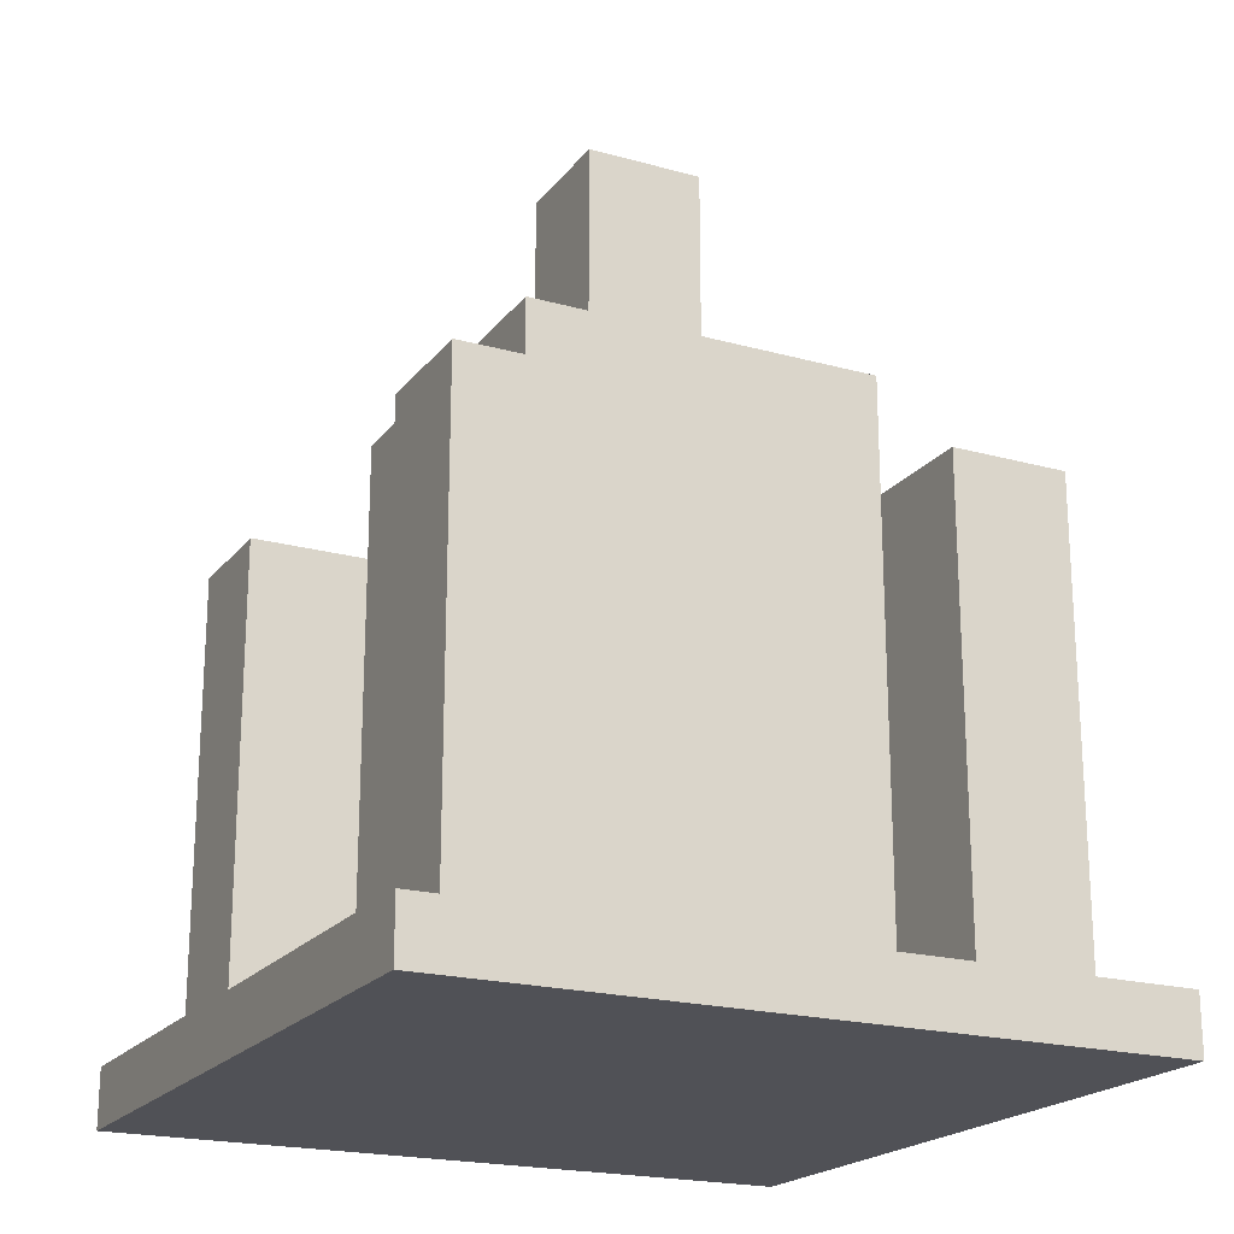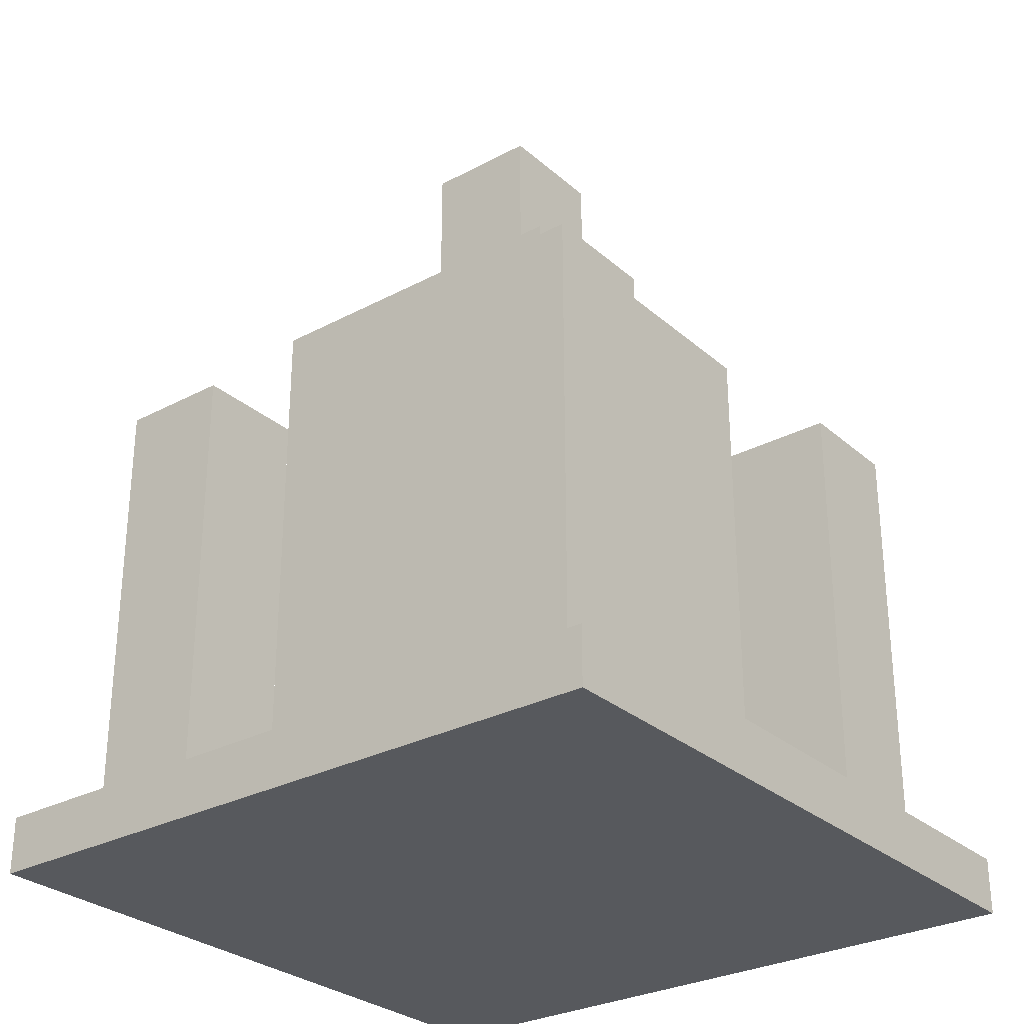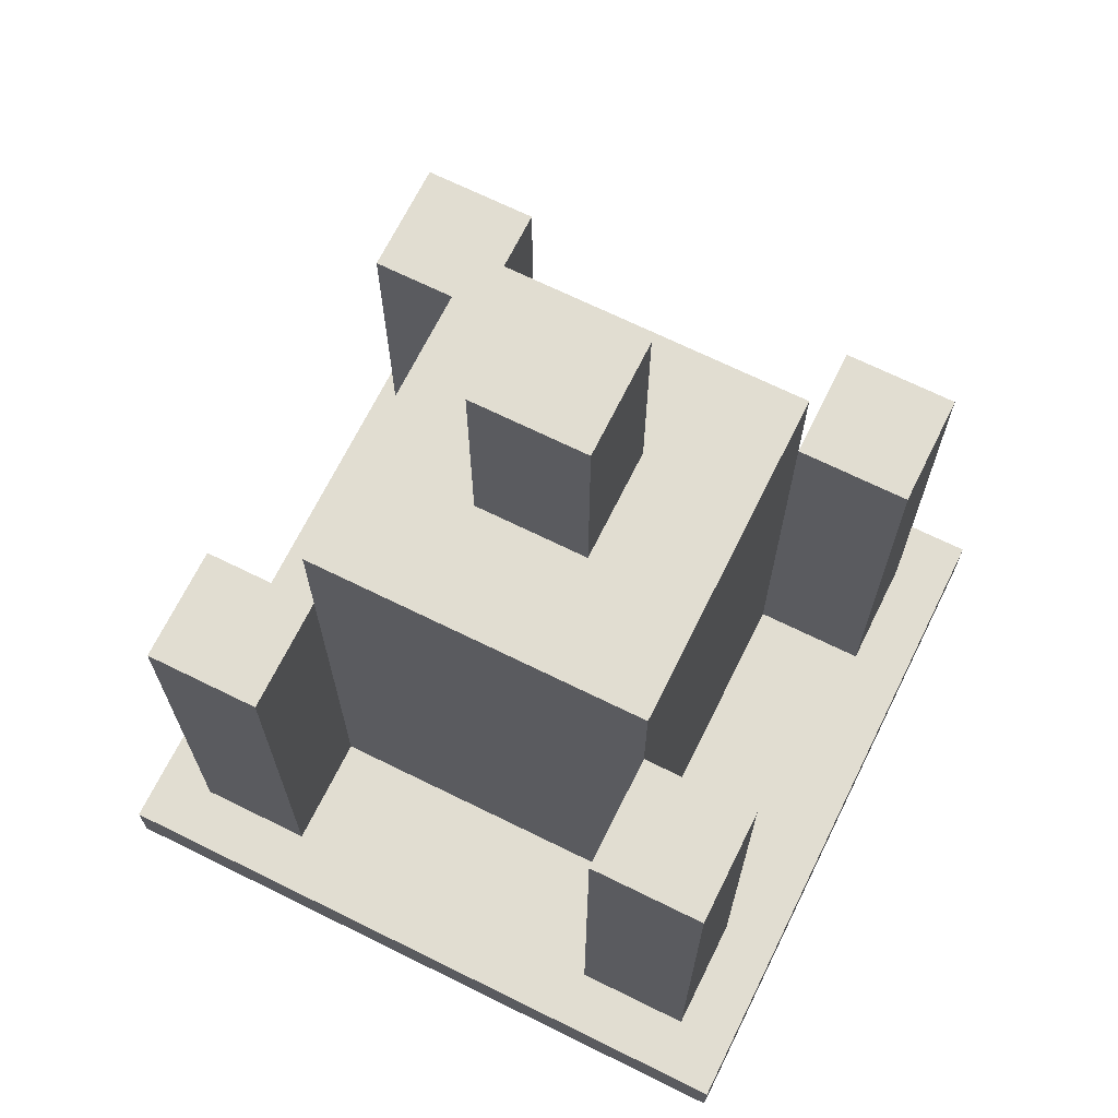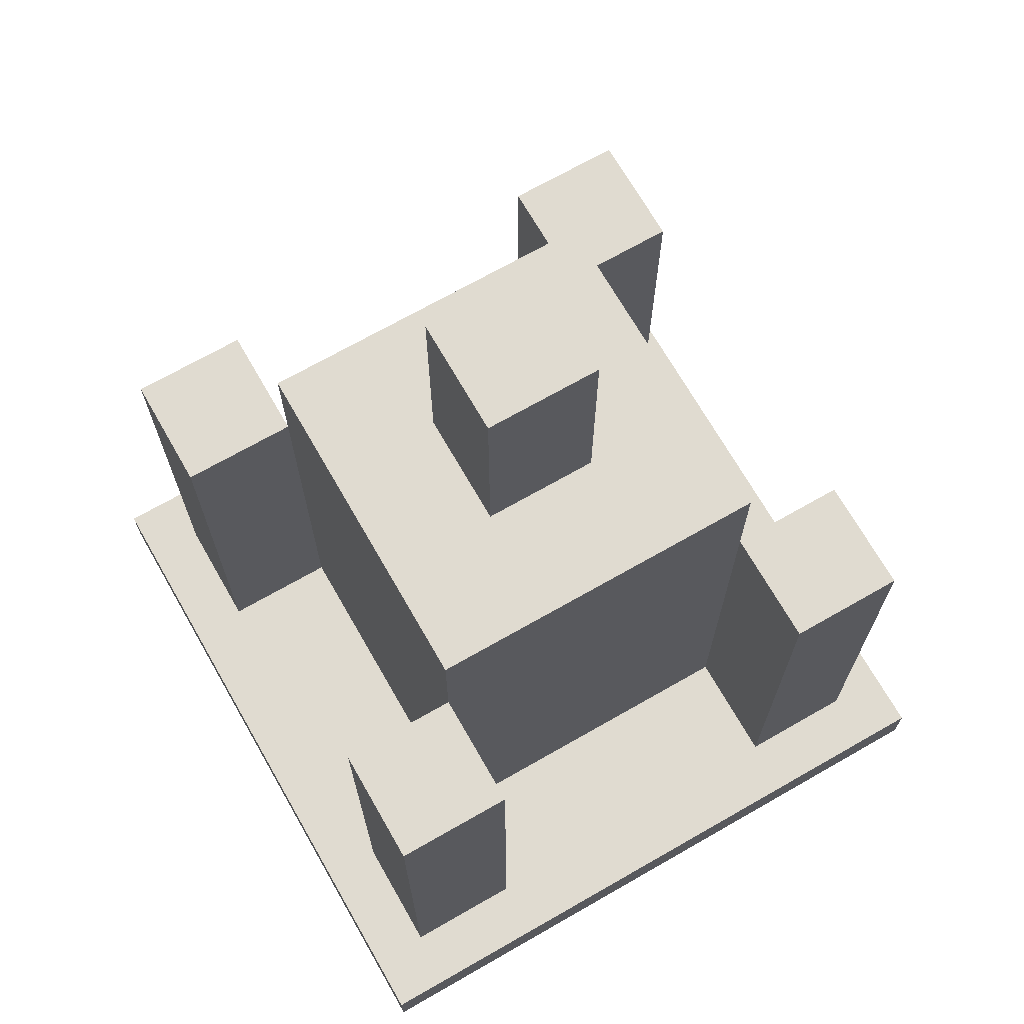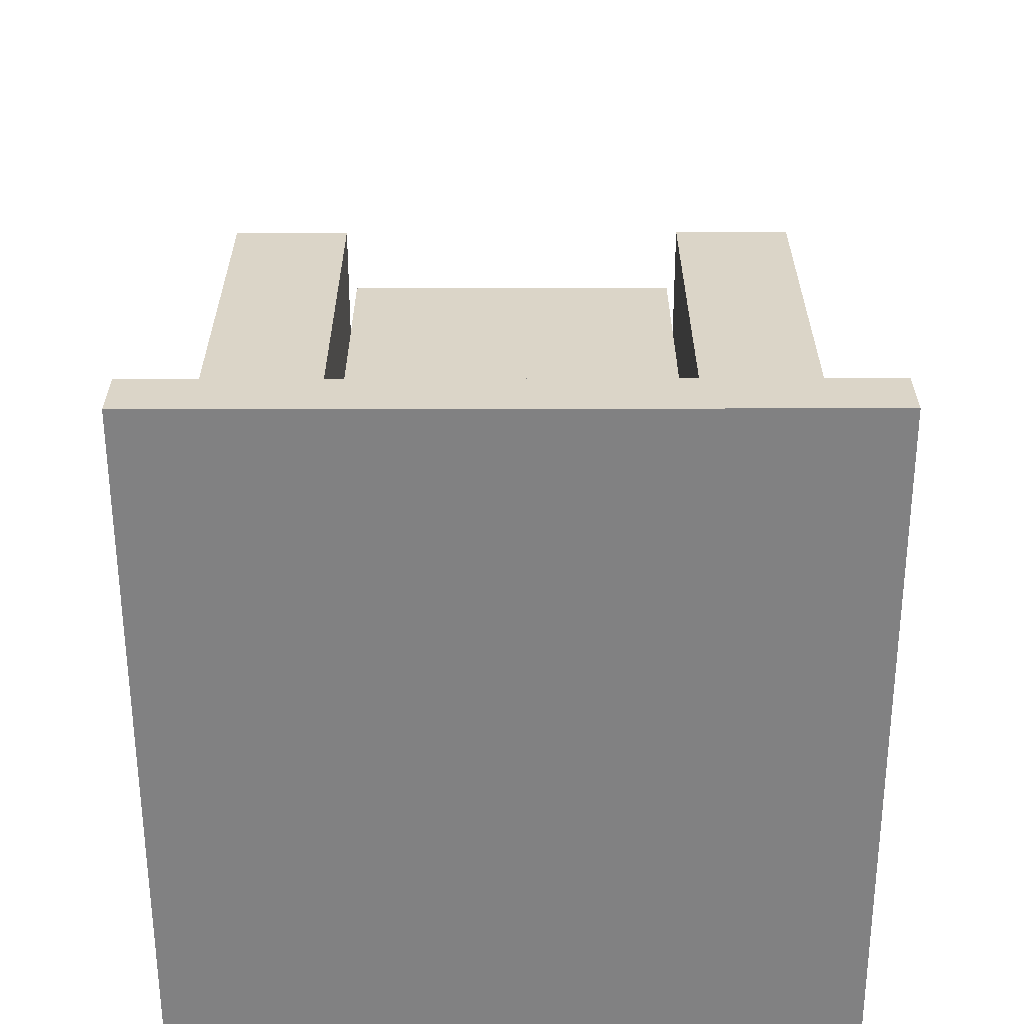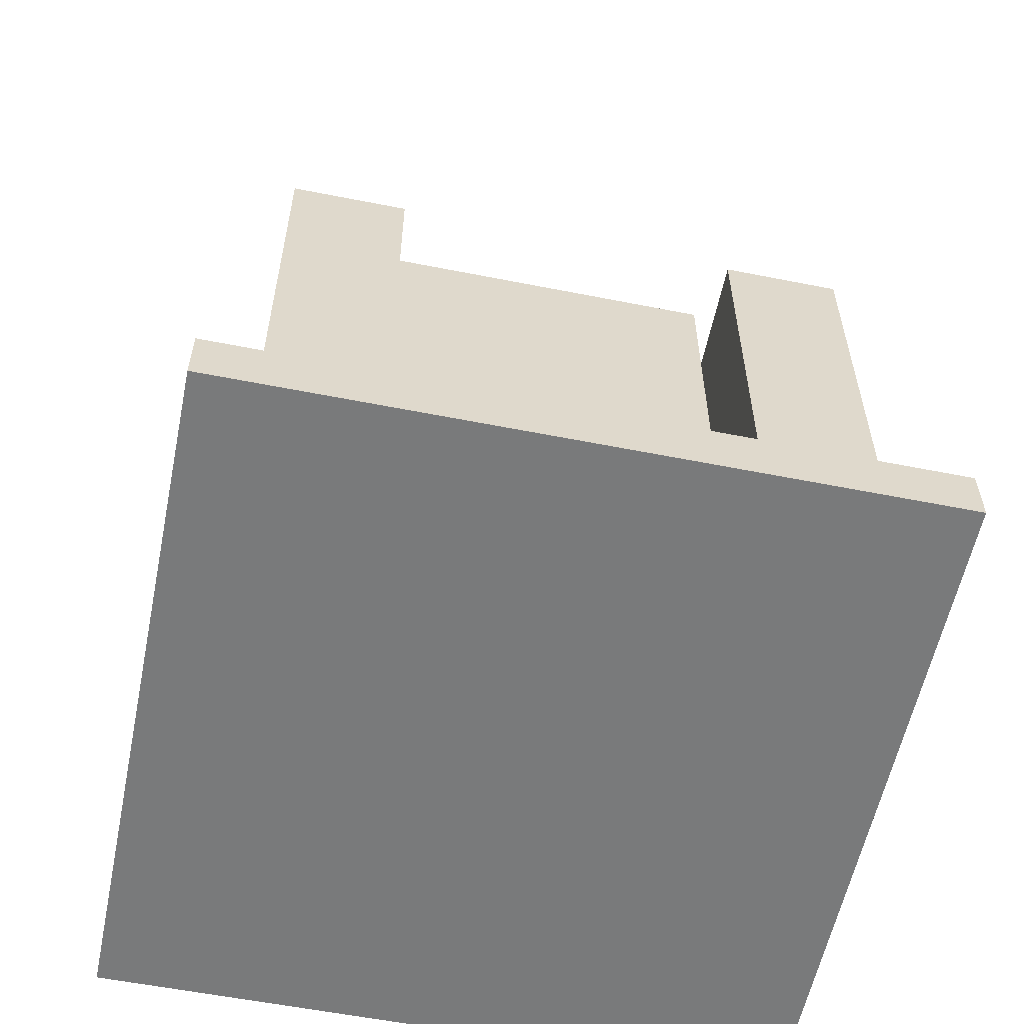
<metadata>
{"format":"obj","ext":"obj","renderer":"f3d","projection":"perspective","resolution":1024,"background":"white","views":[{"elev":-20.5,"azim":63.3,"up":"+Y"},{"elev":-29.1,"azim":38.3,"up":"+Y"},{"elev":68.8,"azim":-63.7,"up":"+Y"},{"elev":69.9,"azim":-119.8,"up":"+Y"},{"elev":-60.4,"azim":-179.9,"up":"+Y"},{"elev":-58.0,"azim":168.4,"up":"+Y"}]}
</metadata>
<code>
v  31.5 611 -18.9
v  18.9 560.6 -18.9
v  31.5 560.6 -18.9
v  18.9 611 -18.9
v  31.5 560.6 -31.5
v  18.9 560.6 -31.5
v  31.5 611 -31.5
v  18.9 611 -31.5
g Component_57
f 1 2 3
f 2 1 4
f 5 2 6
f 2 5 3
f 5 1 3
f 1 5 7
f 1 8 4
f 8 1 7
f 8 2 4
f 2 8 6
f 8 5 6
f 5 8 7
v  -18.9 611 -18.9
v  -31.5 560.6 -18.9
v  -18.9 560.6 -18.9
v  -31.5 611 -18.9
v  -18.9 560.6 -31.5
v  -31.5 560.6 -31.5
v  -18.9 611 -31.5
v  -31.5 611 -31.5
g Component_57
f 9 10 11
f 10 9 12
f 13 10 14
f 10 13 11
f 13 9 11
f 9 13 15
f 9 16 12
f 16 9 15
f 16 10 12
f 10 16 14
f 16 13 14
f 13 16 15
v  31.5 611 31.5
v  18.9 560.6 31.5
v  31.5 560.6 31.5
v  18.9 611 31.5
v  31.5 560.6 18.9
v  18.9 560.6 18.9
v  31.5 611 18.9
v  18.9 611 18.9
g Component_57
f 17 18 19
f 18 17 20
f 21 18 22
f 18 21 19
f 21 17 19
f 17 21 23
f 17 24 20
f 24 17 23
f 24 18 20
f 18 24 22
f 24 21 22
f 21 24 23
v  -18.9 611 31.5
v  -31.5 560.6 31.5
v  -18.9 560.6 31.5
v  -31.5 611 31.5
v  -18.9 560.6 18.9
v  -31.5 560.6 18.9
v  -18.9 611 18.9
v  -31.5 611 18.9
g Component_57
f 25 26 27
f 26 25 28
f 29 26 30
f 26 29 27
f 29 25 27
f 25 29 31
f 25 32 28
f 32 25 31
f 32 26 28
f 26 32 30
f 32 29 30
f 29 32 31
v  -18.9 623.6 -18.9
v  -18.9 560.6 18.9
v  -18.9 623.6 18.9
v  -18.9 560.6 -18.9
v  18.9 560.6 -18.9
v  18.9 560.6 18.9
v  18.9 623.6 18.9
v  18.9 623.6 -18.9
g group_5
f 33 34 35
f 34 33 36
f 37 34 36
f 34 37 38
f 39 34 38
f 34 39 35
f 39 33 35
f 33 39 40
f 33 37 36
f 37 33 40
f 37 39 38
f 39 37 40
v  6.299 648.8 6.299
v  -6.299 623.6 6.299
v  6.299 623.6 6.299
v  -6.299 648.8 6.299
v  6.299 623.6 -6.299
v  -6.299 623.6 -6.299
v  6.299 648.8 -6.299
v  -6.299 648.8 -6.299
g group_4
f 41 42 43
f 42 41 44
f 45 42 46
f 42 45 43
f 45 41 43
f 41 45 47
f 41 48 44
f 48 41 47
f 48 42 44
f 42 48 46
f 48 45 46
f 45 48 47
v  37.8 560.6 37.8
v  -37.8 554.3 37.8
v  37.8 554.3 37.8
v  -37.8 560.6 37.8
v  37.8 554.3 -37.8
v  -37.8 554.3 -37.8
v  37.8 560.6 -37.8
v  -37.8 560.6 -37.8
g group_3
f 49 50 51
f 50 49 52
f 53 50 54
f 50 53 51
f 53 49 51
f 49 53 55
f 49 56 52
f 56 49 55
f 56 50 52
f 50 56 54
f 56 53 54
f 53 56 55

</code>
